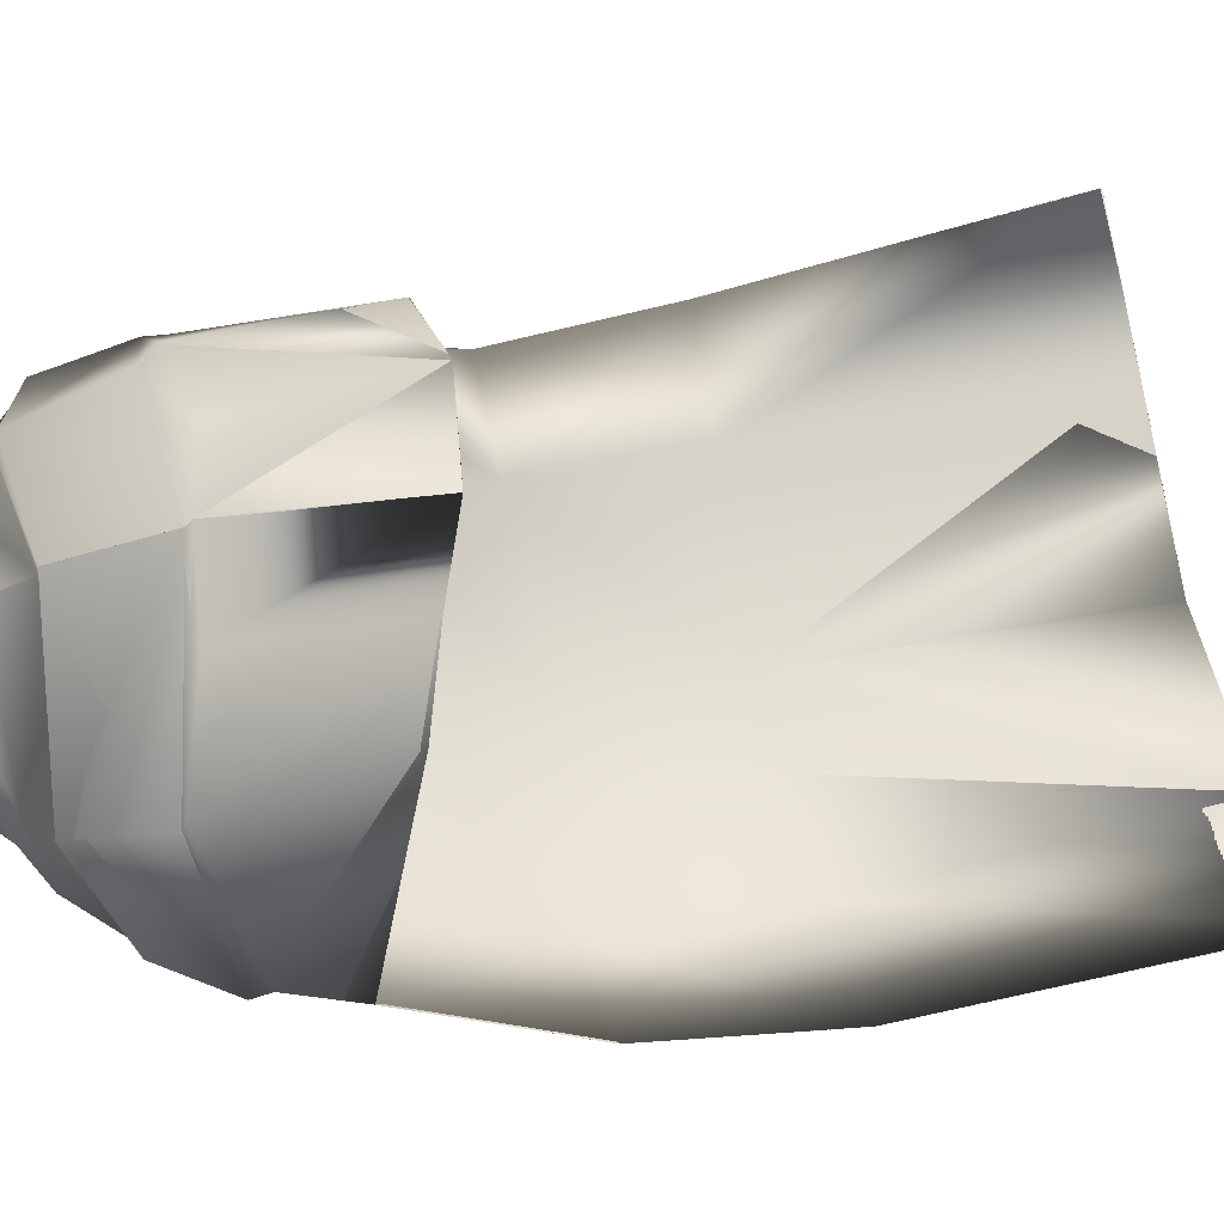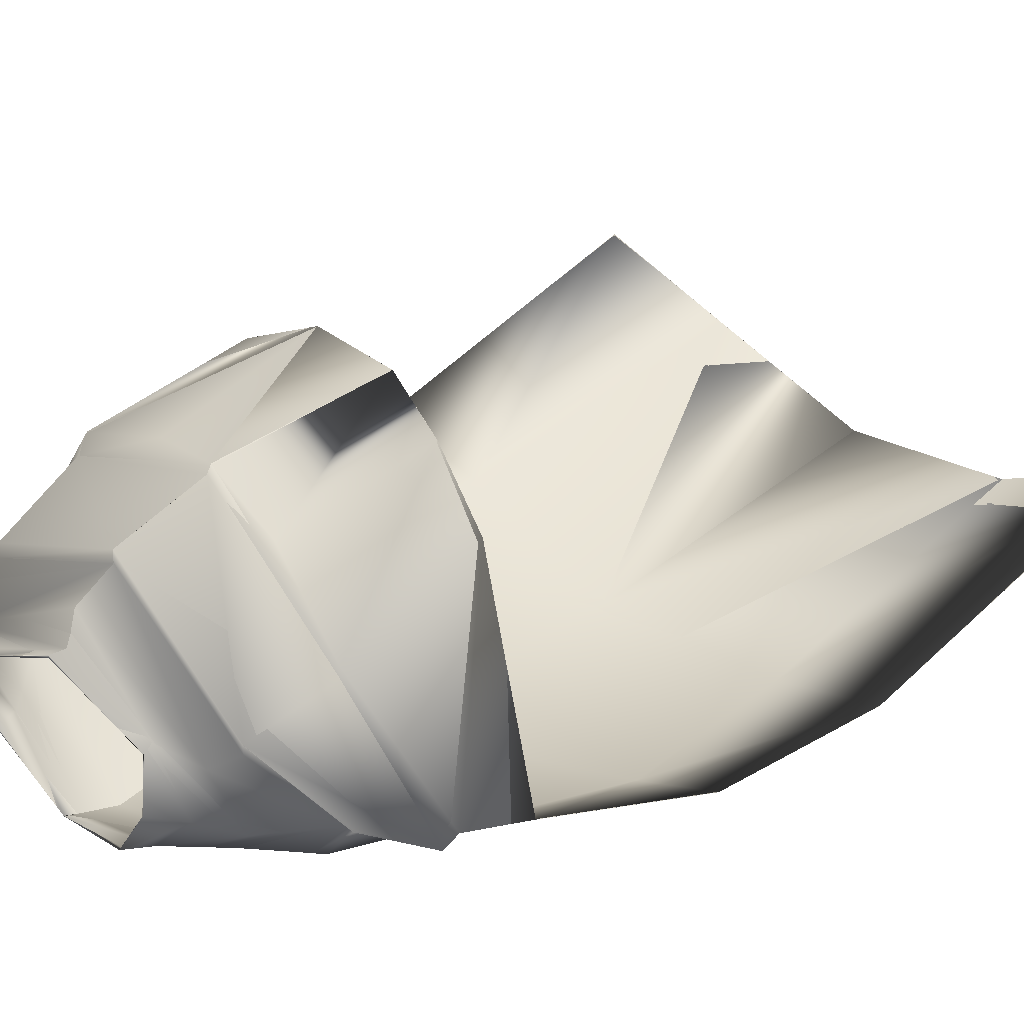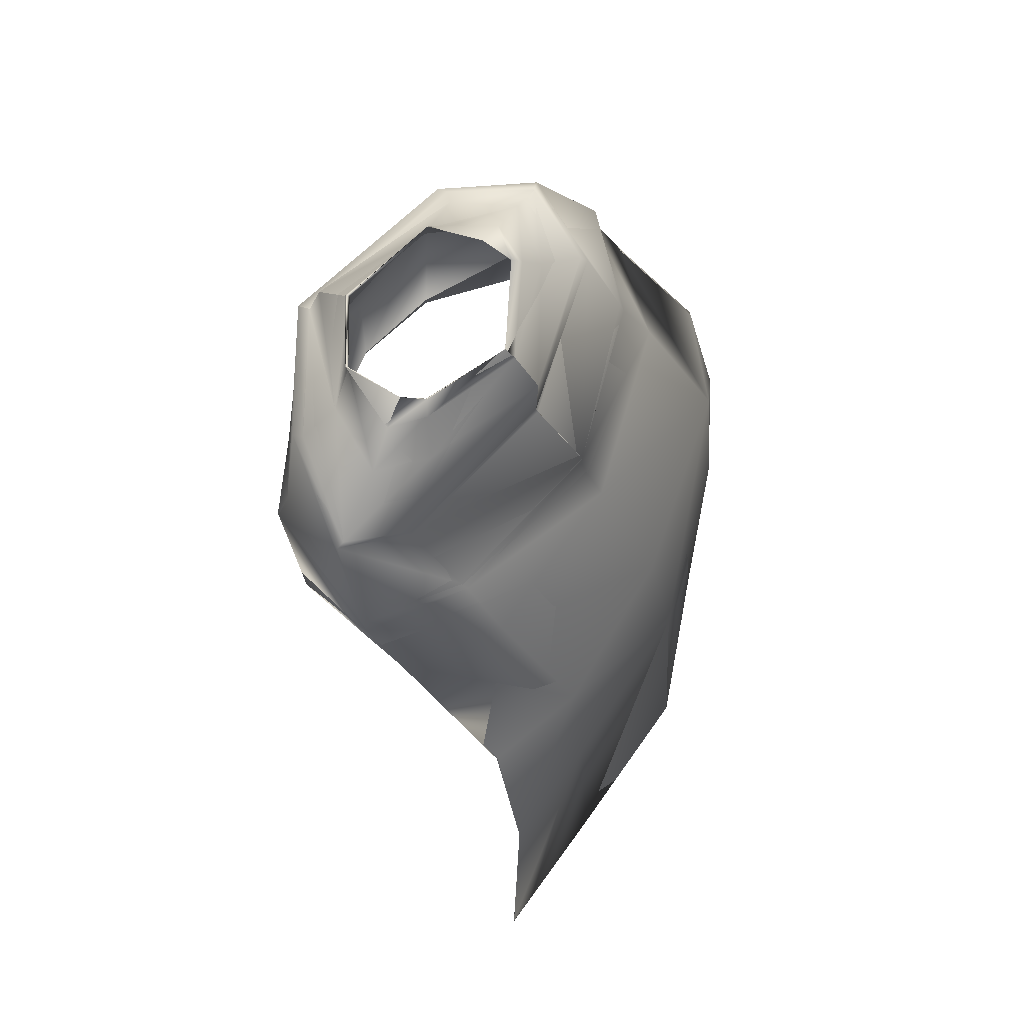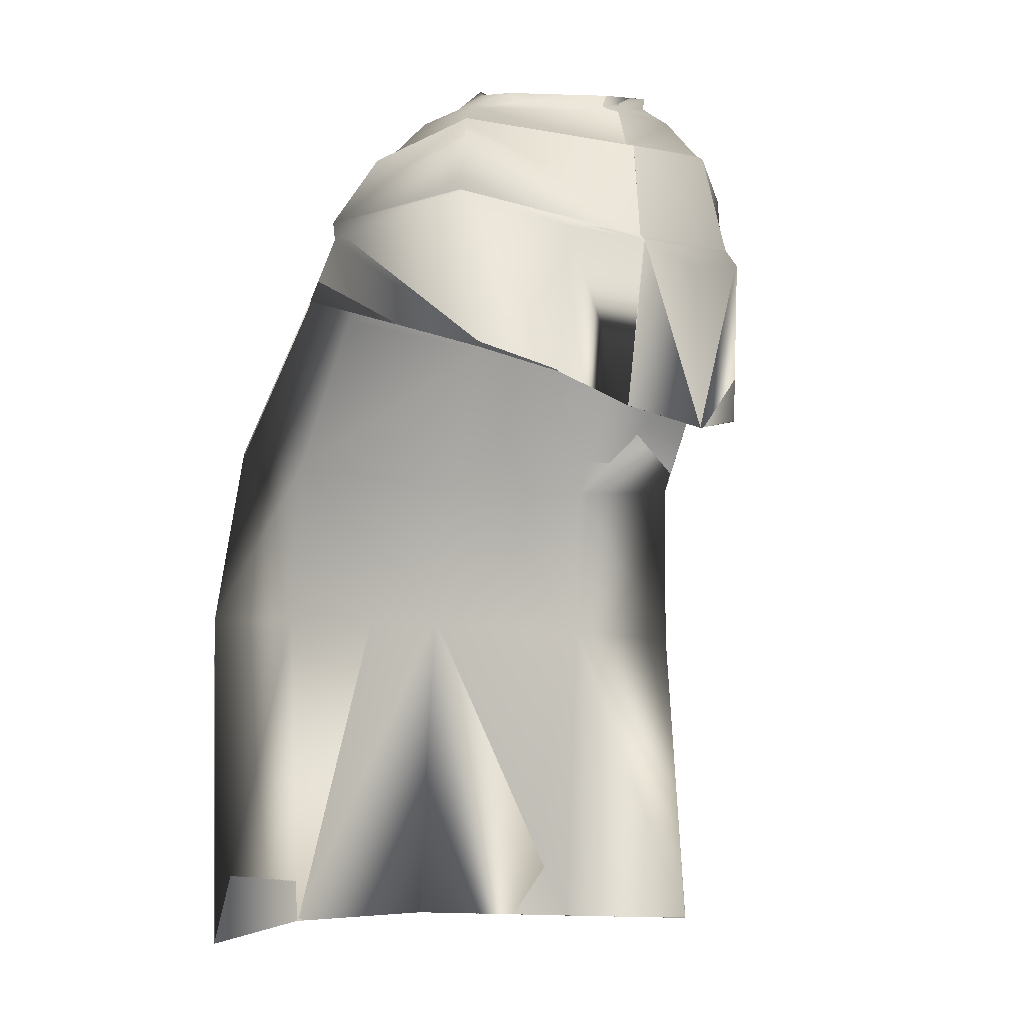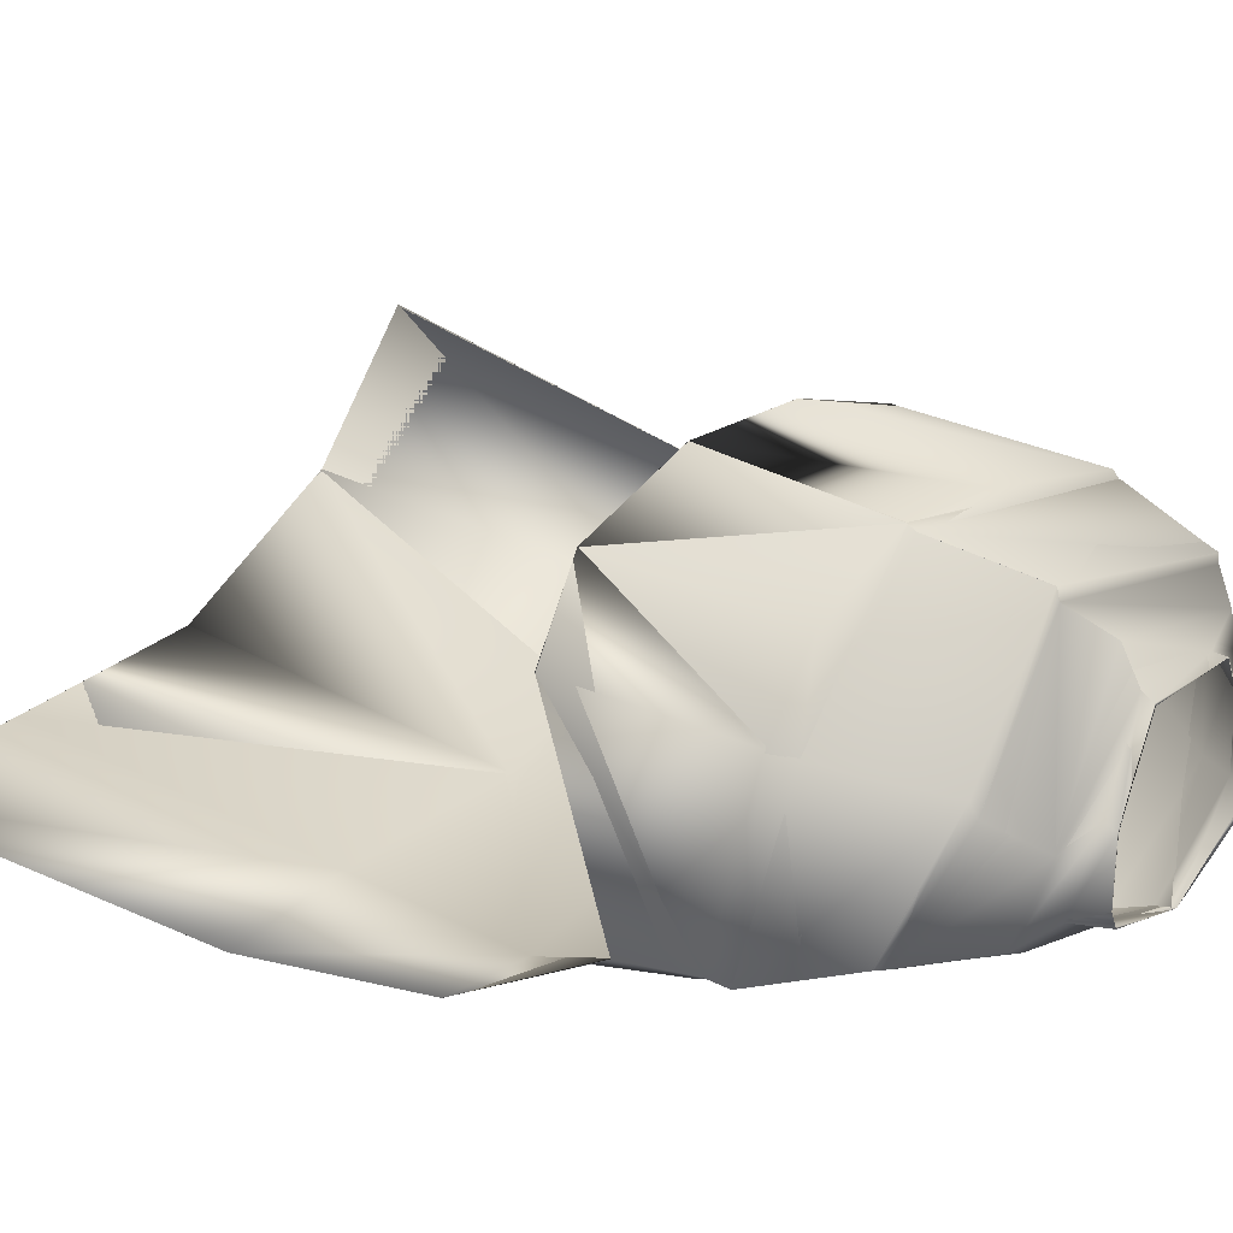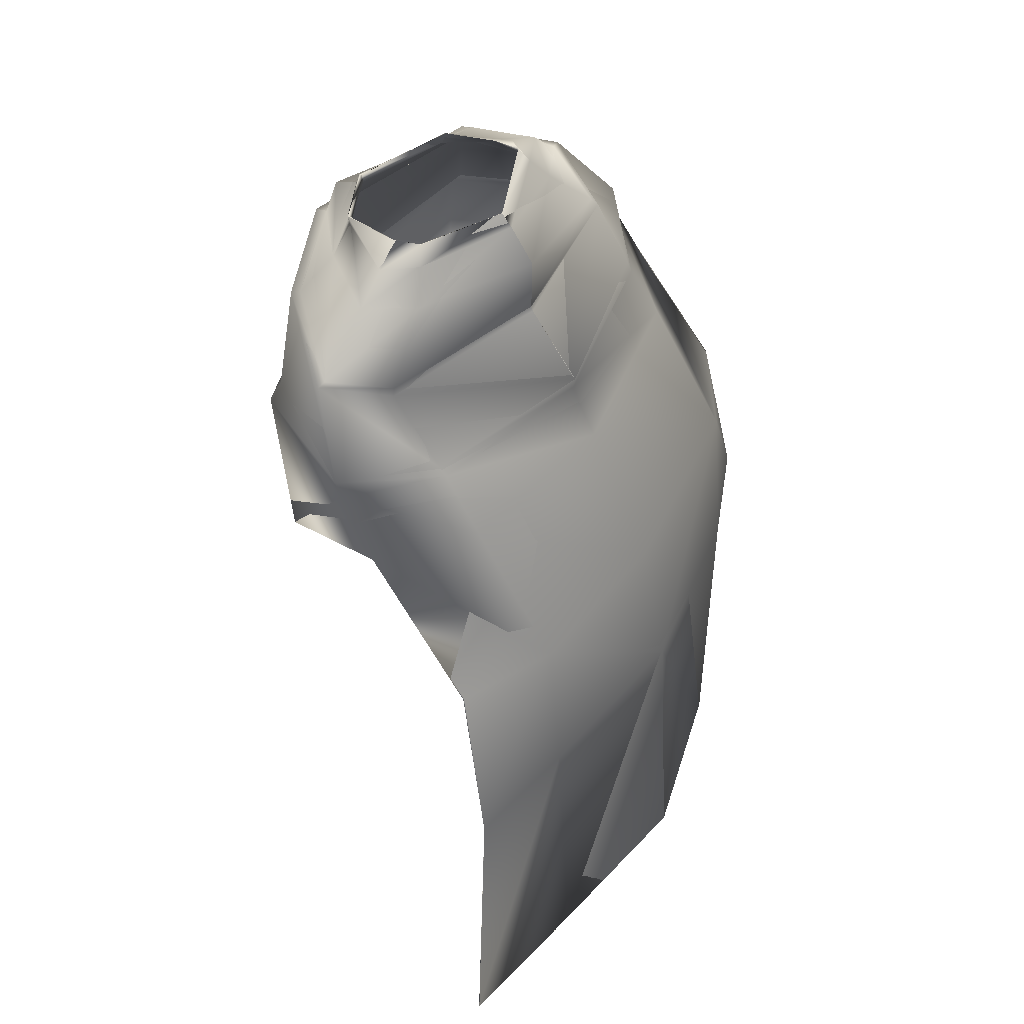
<metadata>
{"format":"obj","ext":"obj","renderer":"f3d","projection":"perspective","resolution":1024,"background":"white","views":[{"elev":74.1,"azim":-101.9,"up":"+Z"},{"elev":48.1,"azim":-135.0,"up":"+Z"},{"elev":68.0,"azim":120.3,"up":"+Y"},{"elev":-7.3,"azim":-23.8,"up":"+Y"},{"elev":36.1,"azim":127.0,"up":"+Z"},{"elev":49.4,"azim":126.7,"up":"+Y"}]}
</metadata>
<code>
o Capa_stop_Cylinder.005
v 0.1846 2.63 0.0196
v 0.1708 2.67 0.02687
v 0.2401 2.637 0.06472
v 0.1927 2.674 0.06737
v 0.1814 2.645 0.1832
v 0.1883 2.668 0.1797
v 0.2312 2.584 -0.01642
v 0.3119 2.605 0.05247
v 0.2519 2.622 0.1653
v 0.3318 2.47 -0.0302
v 0.4205 2.509 0.05362
v 0.2969 2.547 0.211
v 0.3219 2.311 -0.1247
v 0.4889 2.348 -0.01668
v 0.353 2.341 0.2324
v 0.3221 2.185 -0.2113
v 0.4759 2.162 -0.08017
v 0.3805 1.976 0.2108
v 0.2894 1.887 -0.3566
v 0.4788 1.893 -0.2894
v 0.2901 1.562 -0.3746
v 0.5185 1.554 -0.3661
v 0.2475 1.939 0.304
v 0.299 2.535 0.2328
v 0.4341 2.502 0.05838
v 0.3308 2.45 -0.02916
v 0.3731 2.304 0.2447
v 0.4867 2.306 -0.02109
v 0.3202 2.29 -0.1369
v 0.2183 2.27 0.302
v 0.2782 0.9114 -0.4159
v 0.5745 0.8997 -0.3857
v 0.1842 2.627 0.01756
v 0.1718 2.671 0.02443
v 0.2394 2.637 0.06452
v 0.1924 2.674 0.06716
v 0.1799 2.646 0.1804
v 0.1865 2.668 0.1772
v 0.2296 2.586 -0.01446
v 0.3118 2.605 0.0517
v 0.2505 2.625 0.165
v 0.3306 2.471 -0.03186
v 0.4204 2.51 0.05245
v 0.2965 2.547 0.2103
v 0.3231 2.311 -0.1238
v 0.4898 2.347 -0.01667
v 0.353 2.34 0.232
v 0.3219 2.183 -0.2099
v 0.475 2.161 -0.07862
v 0.3806 1.977 0.2112
v 0.2888 1.888 -0.3574
v 0.4772 1.893 -0.2901
v 0.2932 1.565 -0.3908
v 0.5181 1.554 -0.3662
v 0.2478 1.939 0.3038
v 0.2982 2.534 0.2313
v 0.434 2.503 0.05729
v 0.3306 2.45 -0.02968
v 0.3724 2.306 0.2445
v 0.4872 2.306 -0.0224
v 0.3198 2.294 -0.1362
v 0.2271 2.273 0.3177
v 0.2781 0.9111 -0.416
v 0.5745 0.8998 -0.3857
v 0.01703 2.644 -0.06069
v 0.02238 2.676 -0.04445
v -0.1572 2.642 0.02595
v -0.13 2.686 0.03277
v -0.2136 2.611 0.1093
v -0.1539 2.653 0.1057
v -0.1348 2.605 0.2176
v -0.1406 2.626 0.2146
v 0.04275 2.605 0.2668
v 0.05242 2.631 0.262
v 0.01421 2.583 -0.09946
v -0.1977 2.586 0.008296
v -0.2877 2.57 0.1101
v -0.2259 2.584 0.2187
v 0.05033 2.577 0.3297
v 0.01138 2.471 -0.1001
v -0.2999 2.468 -0.01687
v -0.3815 2.474 0.1314
v -0.2614 2.543 0.2477
v 0.0572 2.497 0.3539
v -0.006201 2.316 -0.1943
v -0.3146 2.336 -0.09942
v -0.46 2.361 0.03513
v -0.2869 2.385 0.2959
v 0.07175 2.308 0.3823
v -0.01382 2.181 -0.2325
v -0.358 2.201 -0.1507
v -0.4914 2.203 -0.01258
v -0.2475 2.067 0.3066
v 0.05138 1.962 0.3634
v -0.03894 1.88 -0.3541
v -0.4197 1.898 -0.2774
v -0.5878 1.898 -0.1468
v -0.0528 1.576 -0.4133
v -0.4264 1.564 -0.313
v -0.6273 1.551 -0.2102
v -0.1046 2.018 0.3681
v 0.009066 2.458 -0.1048
v -0.2582 2.542 0.2664
v -0.4001 2.473 0.1337
v -0.3118 2.452 -0.02427
v 0.0607 2.493 0.377
v -0.00881 2.291 -0.1905
v 0.07634 2.296 0.3926
v -0.2728 2.375 0.3064
v -0.4577 2.325 0.04169
v -0.3184 2.316 -0.1086
v -0.07666 2.3 0.3412
v -0.07111 0.9255 -0.4477
v -0.3995 0.9216 -0.3323
v -0.6334 0.8932 -0.1491
v 0.01602 2.647 -0.0604
v 0.02262 2.676 -0.0439
v -0.156 2.642 0.03089
v -0.1316 2.677 0.02989
v -0.2135 2.61 0.1085
v -0.1532 2.653 0.1054
v -0.136 2.606 0.2169
v -0.1413 2.626 0.2131
v 0.04424 2.606 0.2685
v 0.05509 2.631 0.2665
v 0.01502 2.582 -0.1073
v -0.1967 2.584 0.008302
v -0.2881 2.57 0.1118
v -0.2263 2.58 0.217
v 0.04714 2.577 0.3237
v 0.009817 2.471 -0.1018
v -0.301 2.471 -0.0185
v -0.3817 2.473 0.129
v -0.2618 2.541 0.2476
v 0.05708 2.497 0.3538
v -0.007158 2.317 -0.1946
v -0.3163 2.338 -0.1019
v -0.4598 2.359 0.0348
v -0.2855 2.385 0.2942
v 0.0715 2.307 0.3812
v -0.01491 2.182 -0.2375
v -0.3586 2.2 -0.1526
v -0.4917 2.203 -0.01252
v -0.2473 2.067 0.3064
v 0.05115 1.962 0.3635
v -0.03943 1.881 -0.3588
v -0.4216 1.899 -0.2829
v -0.5878 1.897 -0.147
v -0.05225 1.577 -0.4129
v -0.4254 1.564 -0.3139
v -0.6272 1.551 -0.2103
v -0.1045 2.018 0.3681
v 0.01061 2.456 -0.1006
v -0.2591 2.541 0.2668
v -0.3997 2.47 0.1336
v -0.3115 2.454 -0.02852
v 0.06091 2.493 0.3771
v -0.006586 2.293 -0.1872
v 0.07673 2.296 0.3924
v -0.2799 2.377 0.3117
v -0.4577 2.324 0.04054
v -0.319 2.316 -0.11
v -0.08058 2.315 0.3657
v -0.0711 0.9254 -0.4476
v -0.3994 0.9216 -0.3323
v -0.6334 0.8932 -0.1491
f 65 1 66
f 1 3 2
f 3 5 6
f 5 73 6
f 5 9 73
f 3 8 5
f 1 7 8
f 65 75 7
f 9 12 84
f 8 11 9
f 7 10 11
f 75 80 10
f 24 15 106
f 25 14 24
f 26 13 25
f 102 85 26
f 30 23 108
f 28 17 18
f 29 16 28
f 107 90 29
f 16 19 17
f 90 95 16
f 19 21 22
f 95 98 19
f 27 18 23
f 11 25 24
f 10 26 25
f 80 102 10
f 12 24 106
f 14 28 27
f 13 29 14
f 85 107 13
f 15 27 30
f 22 21 32
f 21 98 31
f 116 117 33
f 33 34 35
f 35 36 38
f 37 38 124
f 37 124 41
f 35 37 40
f 33 35 40
f 116 33 39
f 41 130 135
f 40 41 43
f 39 40 43
f 126 39 42
f 56 157 47
f 57 56 46
f 58 57 45
f 153 58 136
f 62 159 55
f 60 59 50
f 61 60 48
f 158 61 141
f 48 49 51
f 141 48 146
f 51 52 54
f 146 51 149
f 59 62 55
f 43 44 56
f 42 43 57
f 131 42 58
f 44 135 157
f 46 47 60
f 45 46 61
f 136 45 158
f 59 47 62
f 54 64 53
f 53 63 149
f 6 74 125
f 94 23 55
f 32 31 63
f 2 4 34
f 66 2 34
f 4 6 36
f 18 17 49
f 17 20 49
f 22 32 54
f 31 113 164
f 23 18 55
f 20 22 52
f 65 66 67
f 67 68 69
f 69 70 72
f 71 72 74
f 71 73 79
f 69 71 77
f 67 69 77
f 65 67 76
f 78 79 84
f 77 78 82
f 76 77 82
f 75 76 81
f 103 106 89
f 104 103 87
f 105 104 86
f 102 105 85
f 112 108 94
f 110 109 93
f 111 110 91
f 107 111 91
f 91 92 96
f 90 91 96
f 96 97 100
f 95 96 98
f 109 112 101
f 82 83 103
f 81 82 104
f 80 81 105
f 83 84 106
f 87 88 109
f 86 87 111
f 85 86 111
f 109 108 112
f 100 115 99
f 99 114 98
f 116 118 117
f 118 120 119
f 120 122 123
f 122 124 125
f 122 129 130
f 120 128 122
f 118 127 128
f 116 126 127
f 129 134 135
f 128 133 129
f 127 132 133
f 126 131 132
f 154 139 140
f 155 138 154
f 156 137 155
f 153 136 156
f 163 152 145
f 161 143 144
f 162 142 161
f 158 141 142
f 142 147 143
f 141 146 147
f 147 150 151
f 146 149 147
f 160 144 152
f 133 155 154
f 132 156 155
f 131 153 156
f 134 154 157
f 138 161 160
f 137 162 138
f 136 158 137
f 140 163 159
f 151 150 166
f 150 149 165
f 72 123 74
f 89 140 108
f 94 145 101
f 73 124 130
f 115 166 165
f 102 153 80
f 68 119 121
f 79 130 84
f 106 157 89
f 66 117 119
f 74 125 73
f 85 136 102
f 113 164 149
f 70 121 72
f 93 144 92
f 92 143 148
f 100 151 166
f 75 126 65
f 114 165 113
f 108 159 94
f 101 152 93
f 80 131 126
f 97 148 151
f 65 116 117
f 84 135 106
f 1 2 66
f 3 4 2
f 4 3 6
f 73 74 6
f 9 79 73
f 8 9 5
f 3 1 8
f 1 65 7
f 79 9 84
f 11 12 9
f 8 7 11
f 7 75 10
f 15 89 106
f 14 15 24
f 13 14 25
f 85 13 26
f 23 94 108
f 27 28 18
f 16 17 28
f 90 16 29
f 19 20 17
f 95 19 16
f 20 19 22
f 98 21 19
f 30 27 23
f 12 11 24
f 11 10 25
f 102 26 10
f 84 12 106
f 15 14 27
f 29 28 14
f 107 29 13
f 89 15 108
f 15 30 108
f 21 31 32
f 98 113 31
f 117 34 33
f 34 36 35
f 37 35 38
f 38 125 124
f 124 130 41
f 37 41 40
f 39 33 40
f 126 116 39
f 44 41 135
f 41 44 43
f 42 39 43
f 131 126 42
f 157 140 47
f 56 47 46
f 57 46 45
f 58 45 136
f 159 145 55
f 49 60 50
f 60 49 48
f 61 48 141
f 49 52 51
f 48 51 146
f 53 51 54
f 51 53 149
f 50 59 55
f 57 43 56
f 58 42 57
f 153 131 58
f 56 44 157
f 47 59 60
f 46 60 61
f 45 61 158
f 47 140 159
f 62 47 159
f 64 63 53
f 63 164 149
f 38 6 125
f 145 94 55
f 64 32 63
f 4 36 34
f 117 66 34
f 6 38 36
f 50 18 49
f 20 52 49
f 32 64 54
f 63 31 164
f 18 50 55
f 22 54 52
f 66 68 67
f 68 70 69
f 71 69 72
f 73 71 74
f 78 71 79
f 71 78 77
f 76 67 77
f 75 65 76
f 83 78 84
f 78 83 82
f 81 76 82
f 80 75 81
f 88 103 89
f 103 88 87
f 104 87 86
f 105 86 85
f 101 112 94
f 92 110 93
f 110 92 91
f 90 107 91
f 92 97 96
f 95 90 96
f 99 96 100
f 96 99 98
f 93 109 101
f 104 82 103
f 105 81 104
f 102 80 105
f 103 83 106
f 110 87 109
f 87 110 111
f 107 85 111
f 88 89 108
f 109 88 108
f 115 114 99
f 114 113 98
f 118 119 117
f 120 121 119
f 121 120 123
f 123 122 125
f 124 122 130
f 128 129 122
f 120 118 128
f 118 116 127
f 130 129 135
f 133 134 129
f 128 127 133
f 127 126 132
f 157 154 140
f 138 139 154
f 137 138 155
f 136 137 156
f 159 163 145
f 160 161 144
f 142 143 161
f 162 158 142
f 147 148 143
f 142 141 147
f 148 147 151
f 149 150 147
f 163 160 152
f 134 133 154
f 133 132 155
f 132 131 156
f 135 134 157
f 139 138 160
f 162 161 138
f 158 162 137
f 139 160 140
f 160 163 140
f 150 165 166
f 149 164 165
f 123 125 74
f 140 159 108
f 145 152 101
f 79 73 130
f 114 115 165
f 153 131 80
f 70 68 121
f 130 135 84
f 157 140 89
f 68 66 119
f 125 124 73
f 136 153 102
f 98 113 149
f 121 123 72
f 144 143 92
f 97 92 148
f 115 100 166
f 126 116 65
f 165 164 113
f 159 145 94
f 152 144 93
f 75 80 126
f 100 97 151
f 66 65 117
f 135 157 106

</code>
